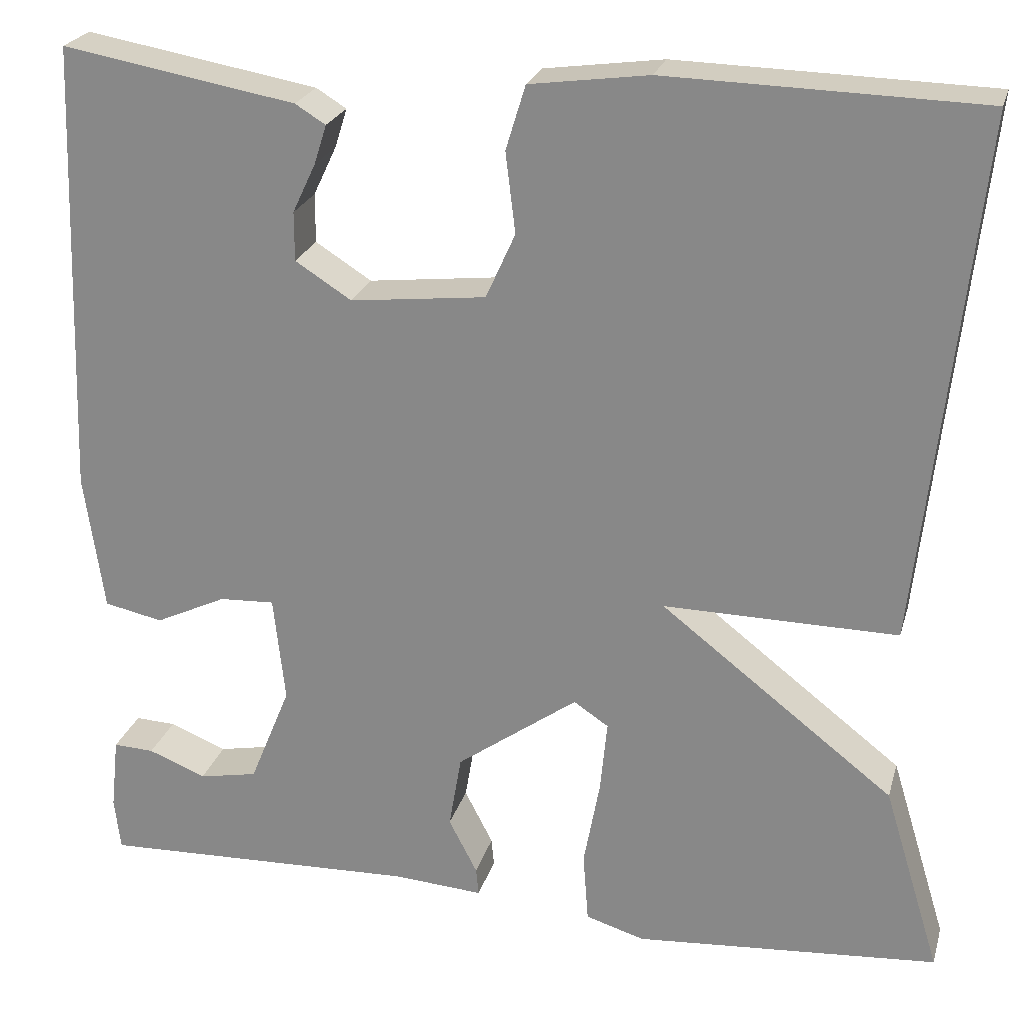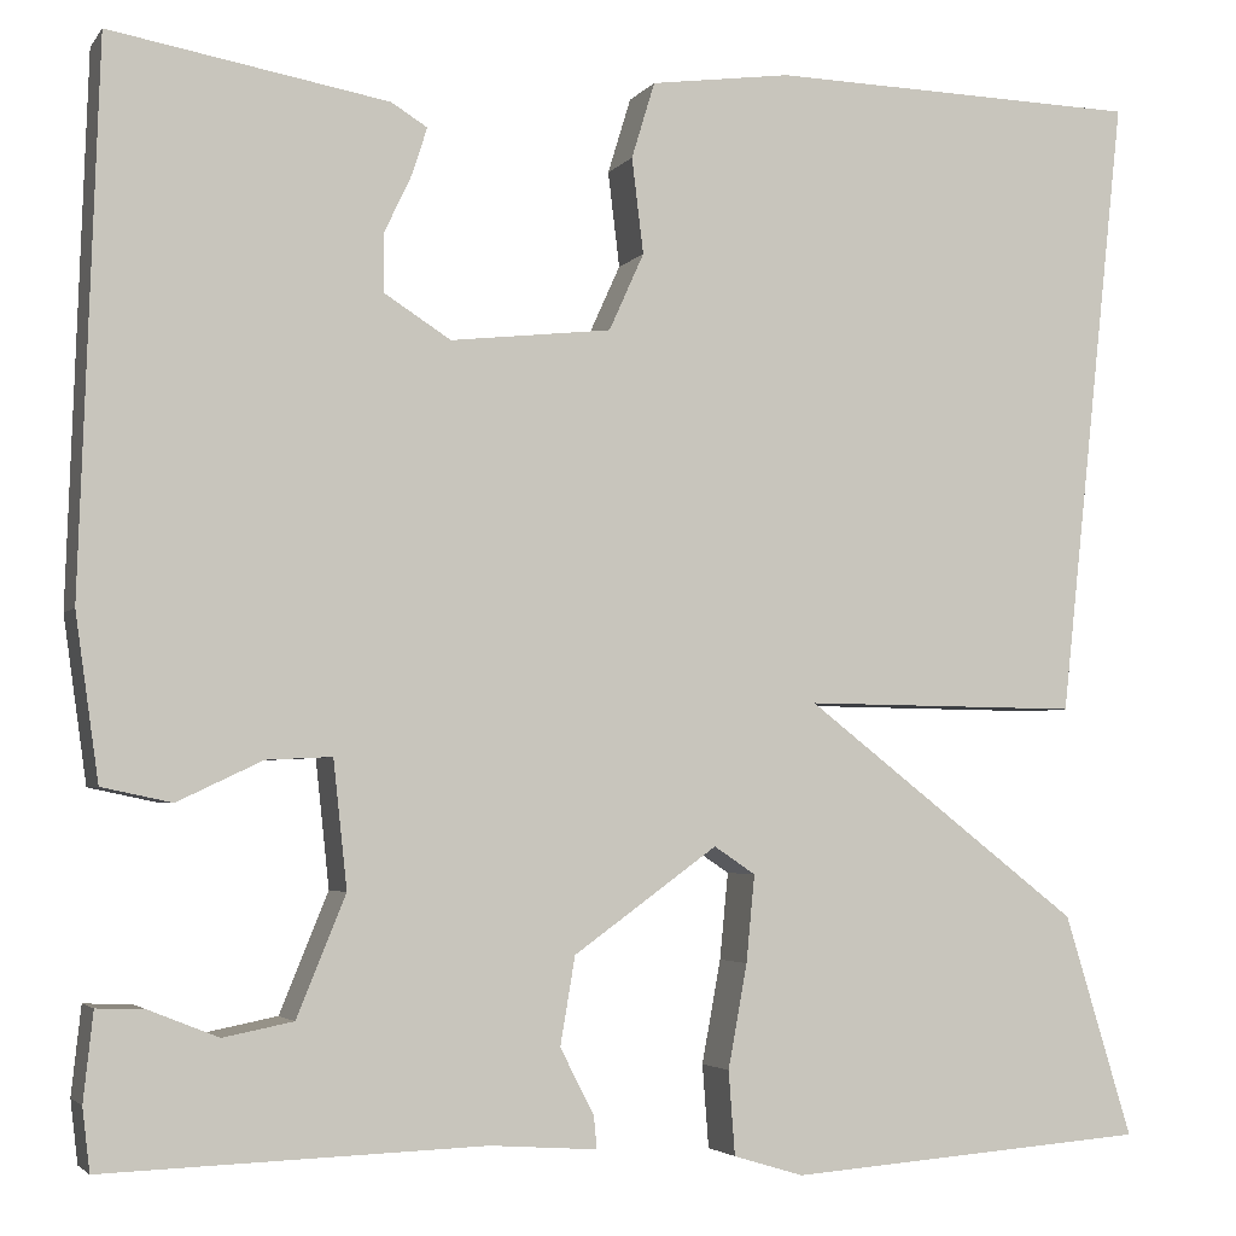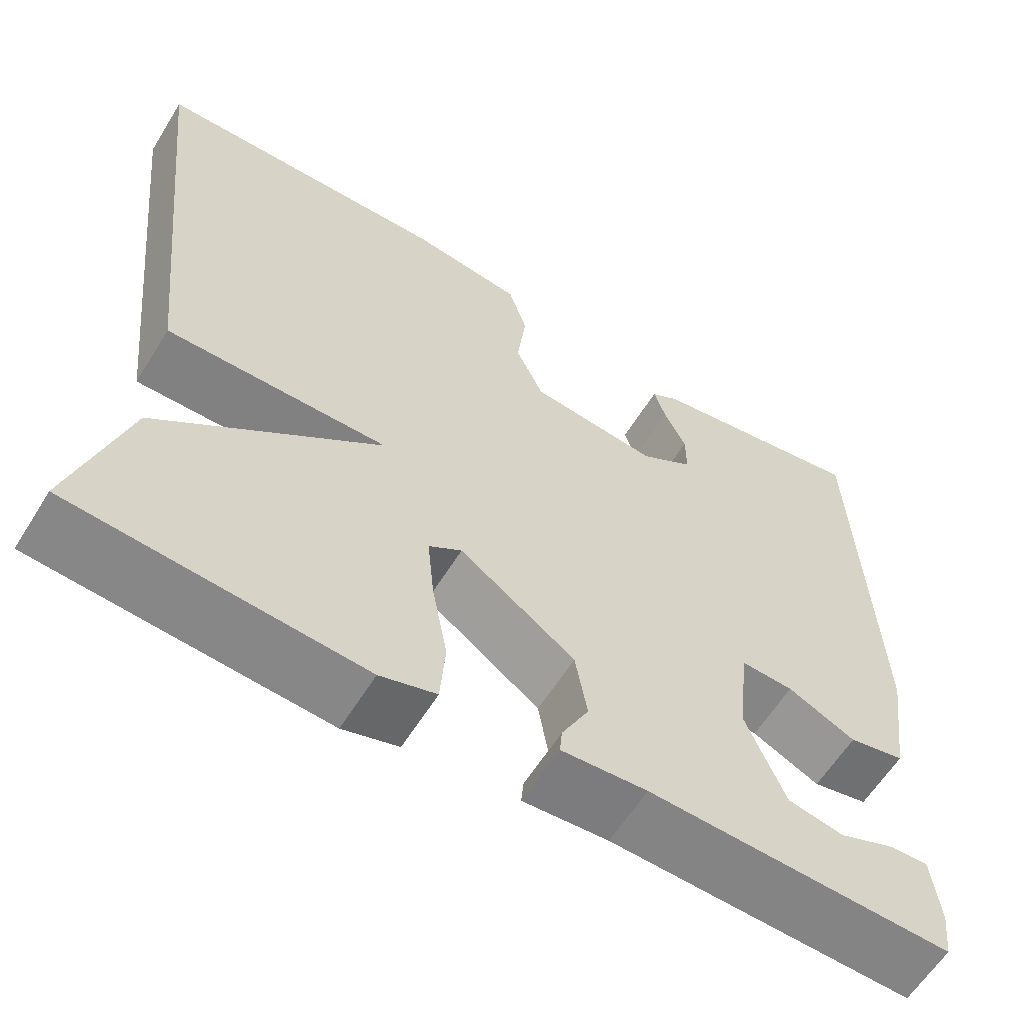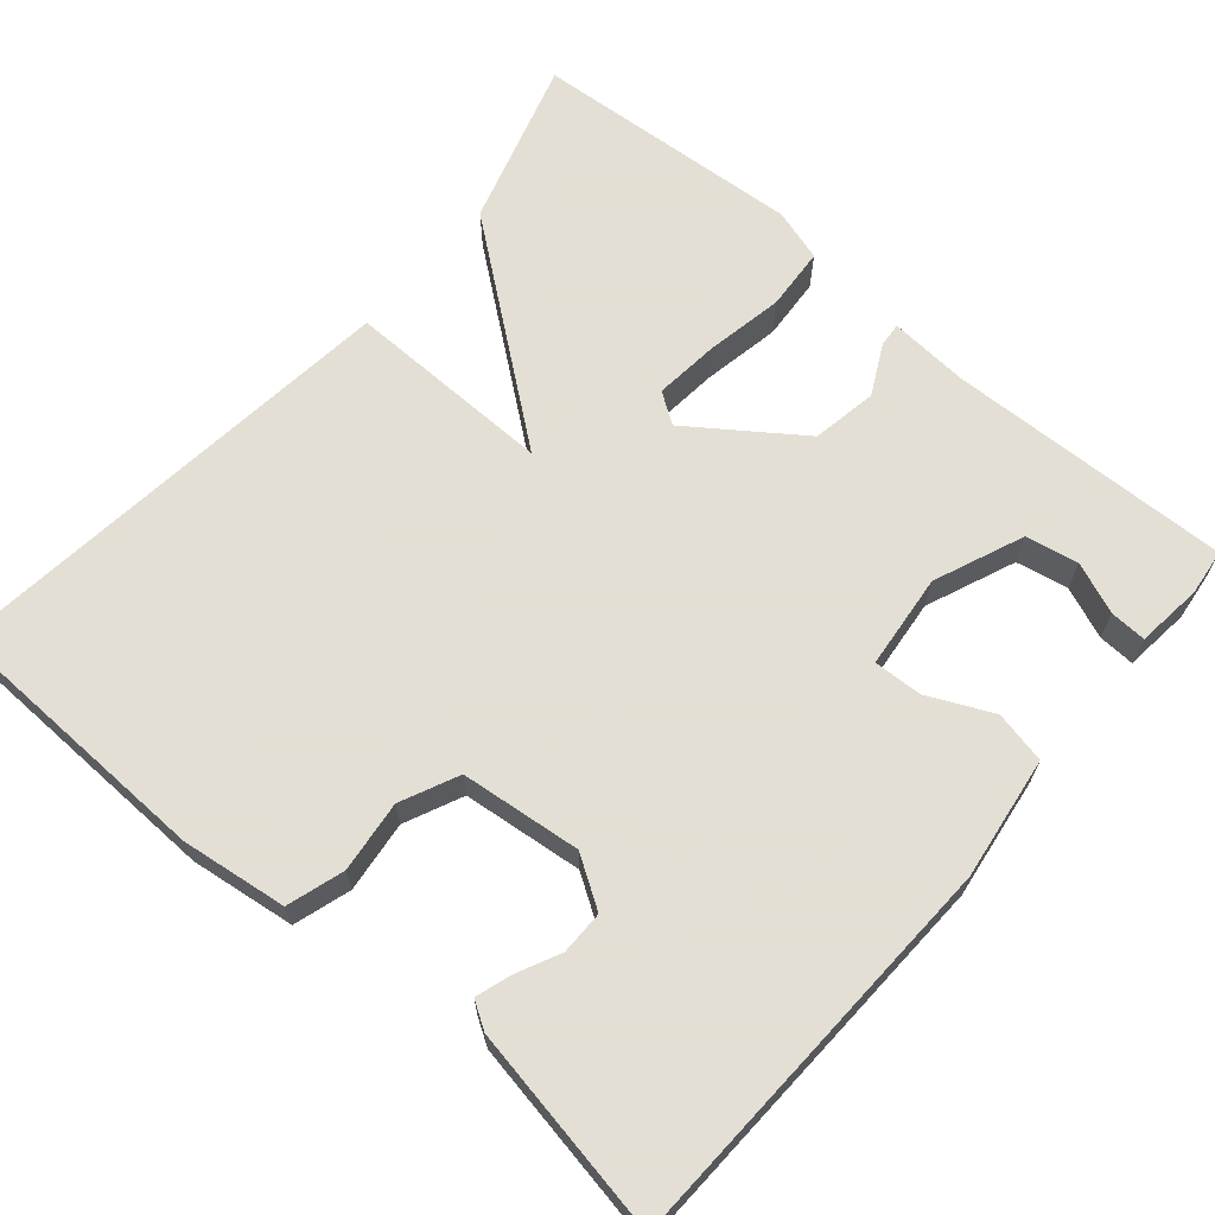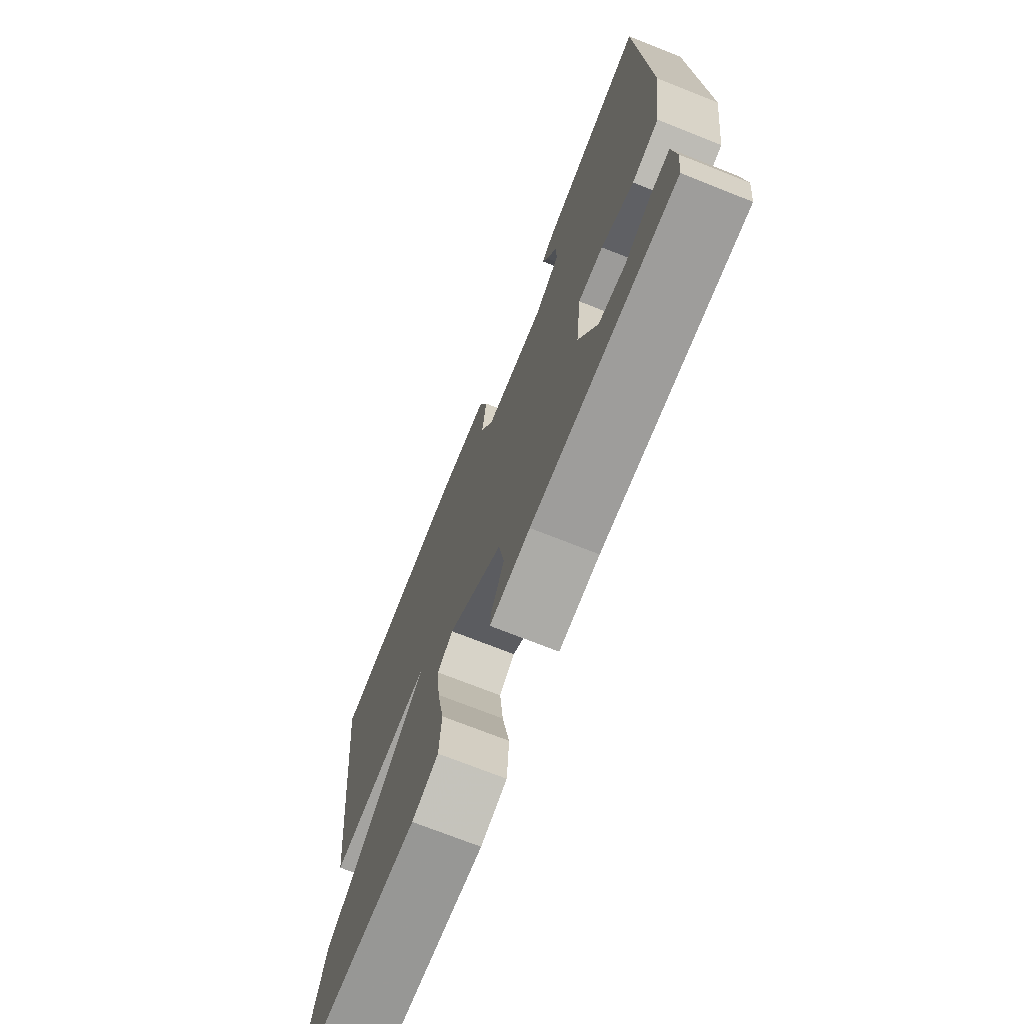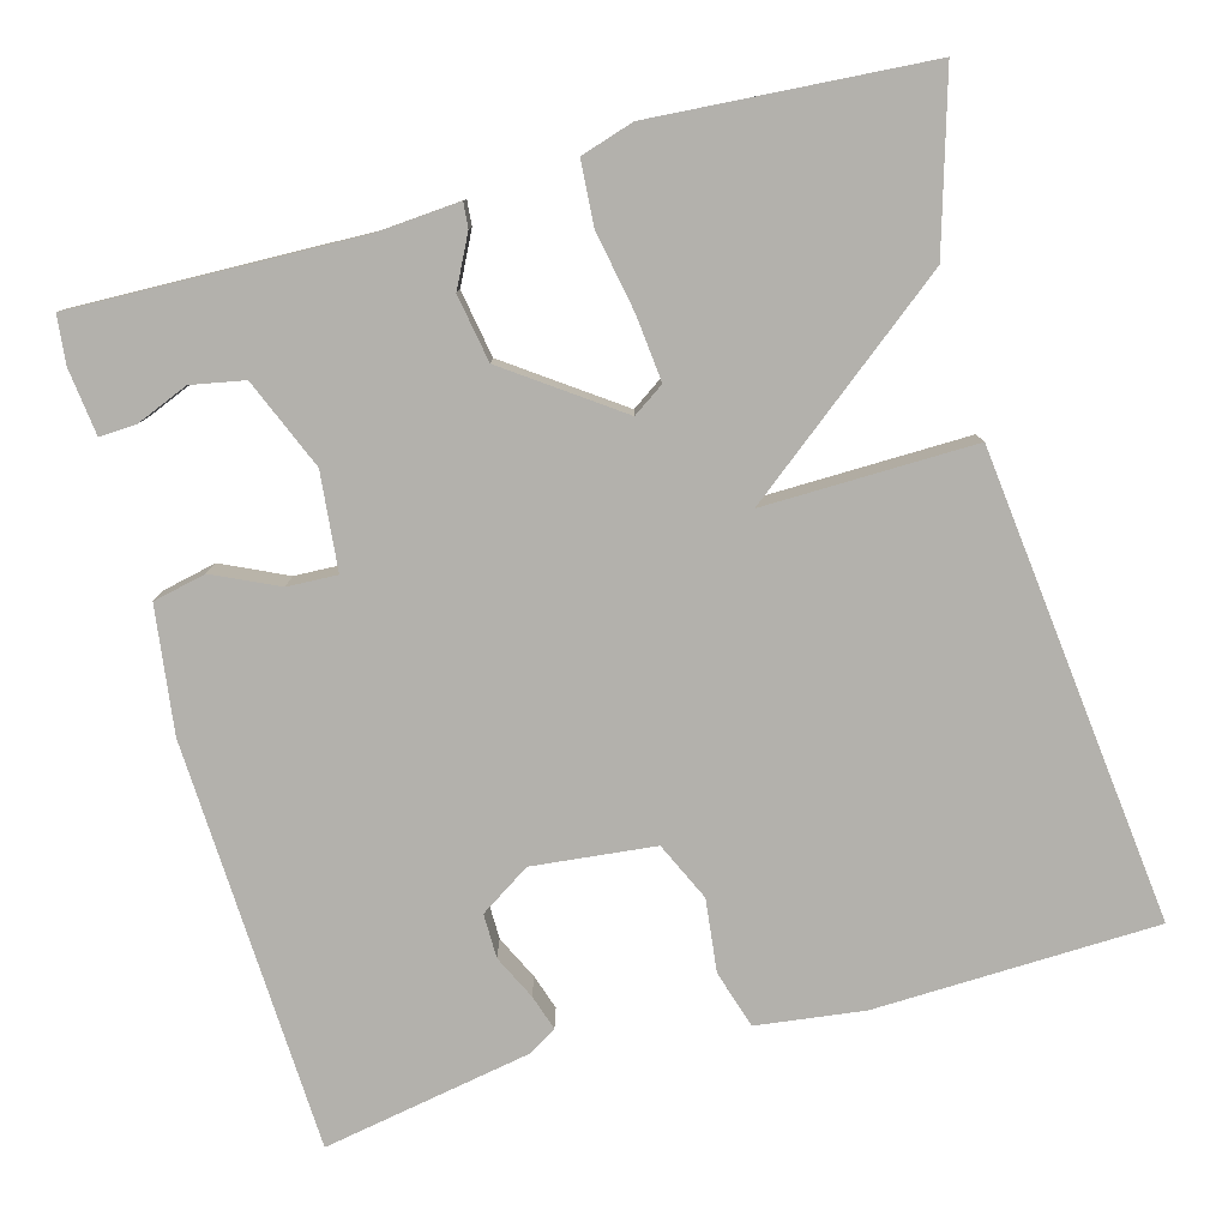
<metadata>
{"format":"obj","ext":"obj","renderer":"f3d","projection":"perspective","resolution":1024,"background":"white","views":[{"elev":23.8,"azim":-165.2,"up":"+Z"},{"elev":-3.6,"azim":161.4,"up":"+Z"},{"elev":-60.7,"azim":-31.7,"up":"+Z"},{"elev":66.3,"azim":40.7,"up":"+Y"},{"elev":-72.4,"azim":68.4,"up":"+Z"},{"elev":-79.1,"azim":-164.3,"up":"+Y"}]}
</metadata>
<code>
v 0.5 0.07 0.5
v 0.518 0.07 -0.012
v 0.496 0.07 -0.167
v 0.43 0.07 -0.181
v 0.35 0.07 -0.143
v 0.288 0.07 -0.14
v 0.275 0.07 -0.26
v 0.321 0.07 -0.373
v 0.387 0.07 -0.386
v 0.452 0.07 -0.36
v 0.498 0.07 -0.358
v 0.507 0.07 -0.441
v 0.5 0.07 -0.5
v 0.142 0.07 -0.488
v 0.041 0.07 -0.495
v 0.044 0.07 -0.464
v 0.076 0.07 -0.402
v 0.062 0.07 -0.319
v -0.074 0.07 -0.221
v -0.113 0.07 -0.247
v -0.105 0.07 -0.329
v -0.087 0.07 -0.427
v -0.093 0.07 -0.506
v -0.159 0.07 -0.526
v -0.5 0.07 -0.5
v -0.436 0.07 -0.29
v -0.174 0.07 -0.087
v -0.436 0.07 -0.09
v -0.5 0.07 0.5
v -0.148 0.07 0.509
v -0.015 0.07 0.491
v 0.007 0.07 0.419
v -0.004 0.07 0.329
v 0.029 0.07 0.256
v 0.181 0.07 0.239
v 0.244 0.07 0.279
v 0.244 0.07 0.334
v 0.218 0.07 0.389
v 0.204 0.07 0.433
v 0.238 0.07 0.454
v 0.5 0 0.5
v 0.518 0 -0.012
v 0.496 0 -0.167
v 0.43 0 -0.181
v 0.35 0 -0.143
v 0.288 0 -0.14
v 0.275 0 -0.26
v 0.321 0 -0.373
v 0.387 0 -0.386
v 0.452 0 -0.36
v 0.498 0 -0.358
v 0.507 0 -0.441
v 0.5 0 -0.5
v 0.142 0 -0.488
v 0.041 0 -0.495
v 0.044 0 -0.464
v 0.076 0 -0.402
v 0.062 0 -0.319
v -0.074 0 -0.221
v -0.113 0 -0.247
v -0.105 0 -0.329
v -0.087 0 -0.427
v -0.093 0 -0.506
v -0.159 0 -0.526
v -0.5 0 -0.5
v -0.436 0 -0.29
v -0.174 0 -0.087
v -0.436 0 -0.09
v -0.5 0 0.5
v -0.148 0 0.509
v -0.015 0 0.491
v 0.007 0 0.419
v -0.004 0 0.329
v 0.029 0 0.256
v 0.181 0 0.239
v 0.244 0 0.279
v 0.244 0 0.334
v 0.218 0 0.389
v 0.204 0 0.433
v 0.238 0 0.454
f 1 2 3
f 40 1 3
f 39 40 3
f 38 39 3
f 37 38 3
f 3 4 5
f 37 3 5
f 36 37 5
f 35 36 5 6
f 34 35 6 7
f 31 32 33
f 30 31 33
f 29 30 33
f 28 29 33
f 27 28 33
f 27 33 34
f 25 26 27
f 24 25 27
f 23 24 27
f 22 23 27
f 21 22 27
f 20 21 27
f 19 20 27 34
f 34 7 8
f 19 34 8
f 18 19 8
f 14 15 16 17
f 14 17 18 8
f 12 13 14
f 11 12 14
f 10 11 14
f 9 10 14
f 8 9 14
f 43 42 41
f 43 41 80
f 43 80 79
f 43 79 78
f 43 78 77
f 45 44 43
f 45 43 77
f 45 77 76
f 46 45 76 75
f 47 46 75 74
f 73 72 71
f 73 71 70
f 73 70 69
f 73 69 68
f 73 68 67
f 74 73 67
f 67 66 65
f 67 65 64
f 67 64 63
f 67 63 62
f 67 62 61
f 67 61 60
f 74 67 60 59
f 48 47 74
f 48 74 59
f 48 59 58
f 57 56 55 54
f 48 58 57 54
f 54 53 52
f 54 52 51
f 54 51 50
f 54 50 49
f 54 49 48
f 1 41 42 2
f 2 42 43 3
f 3 43 44 4
f 4 44 45 5
f 5 45 46 6
f 6 46 47 7
f 7 47 48 8
f 8 48 49 9
f 9 49 50 10
f 10 50 51 11
f 11 51 52 12
f 12 52 53 13
f 13 53 54 14
f 14 54 55 15
f 15 55 56 16
f 16 56 57 17
f 17 57 58 18
f 18 58 59 19
f 19 59 60 20
f 20 60 61 21
f 21 61 62 22
f 22 62 63 23
f 23 63 64 24
f 24 64 65 25
f 25 65 66 26
f 26 66 67 27
f 27 67 68 28
f 28 68 69 29
f 29 69 70 30
f 30 70 71 31
f 31 71 72 32
f 32 72 73 33
f 33 73 74 34
f 34 74 75 35
f 35 75 76 36
f 36 76 77 37
f 37 77 78 38
f 38 78 79 39
f 39 79 80 40
f 40 80 41 1

</code>
